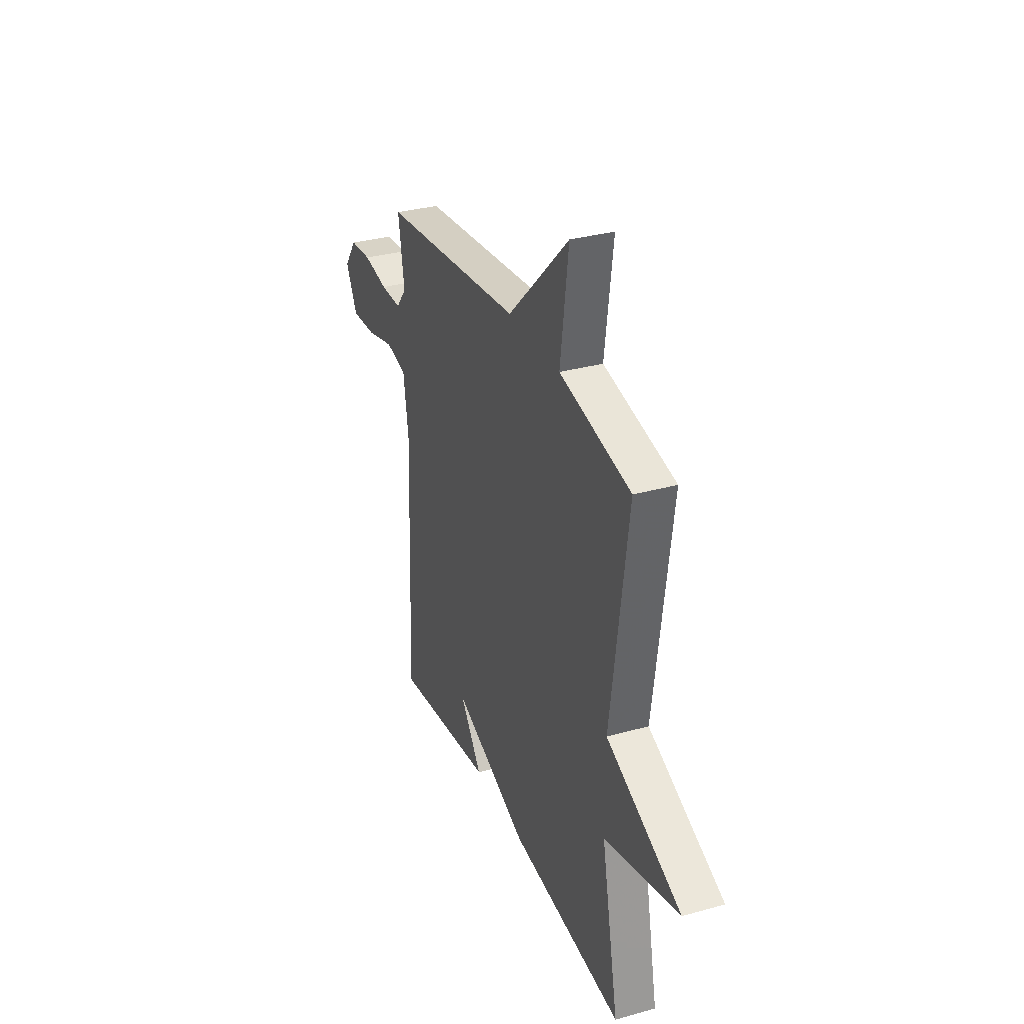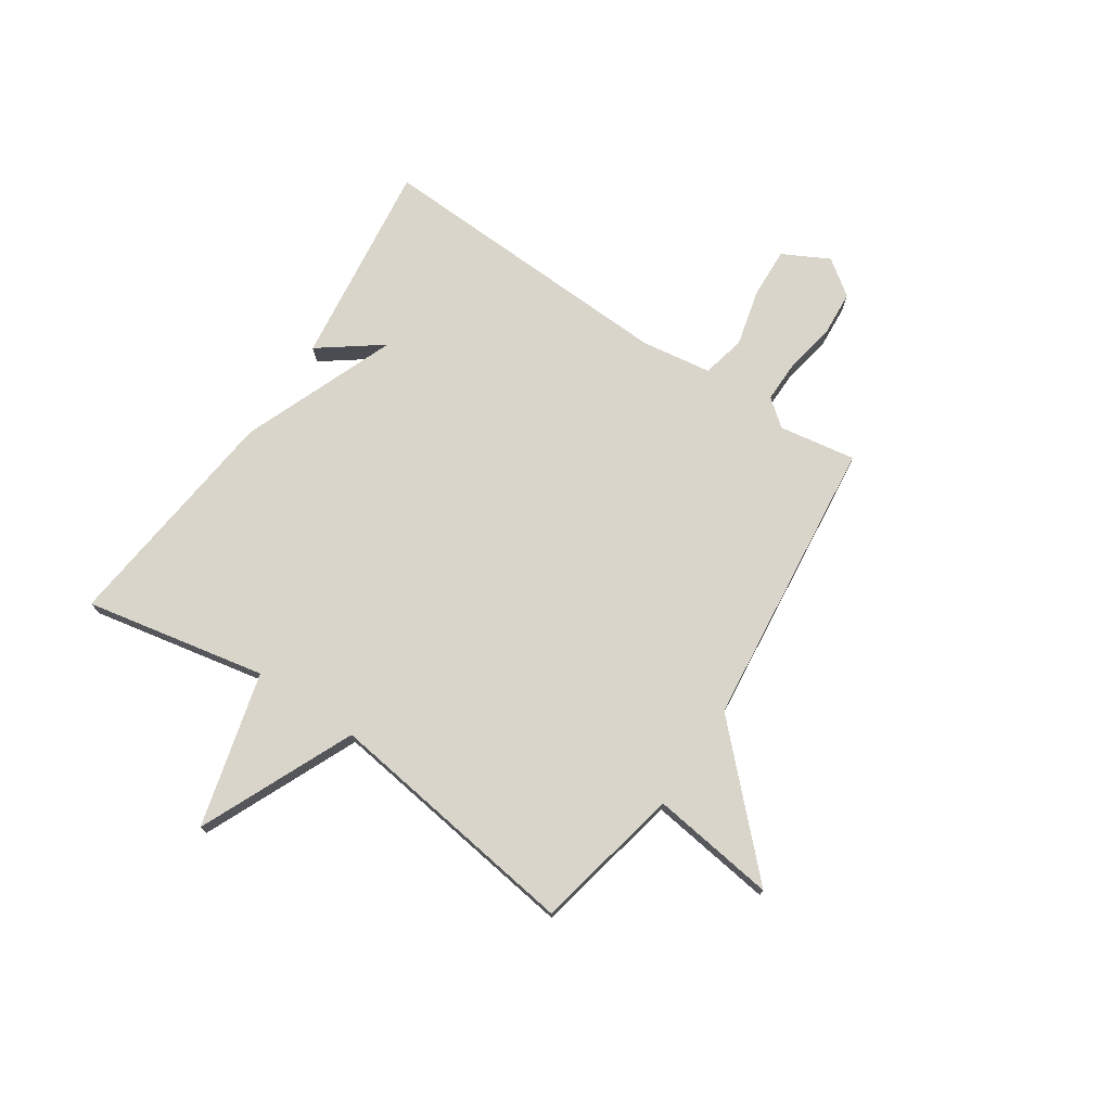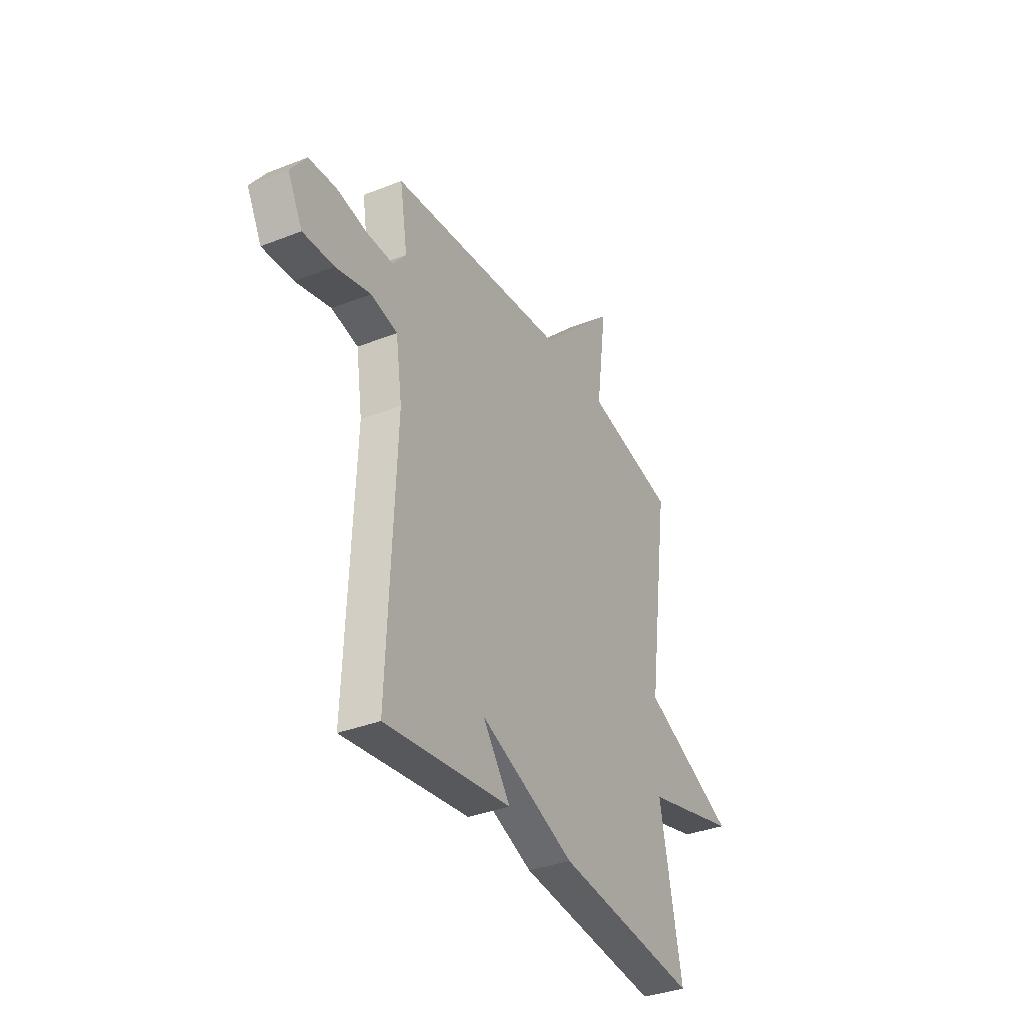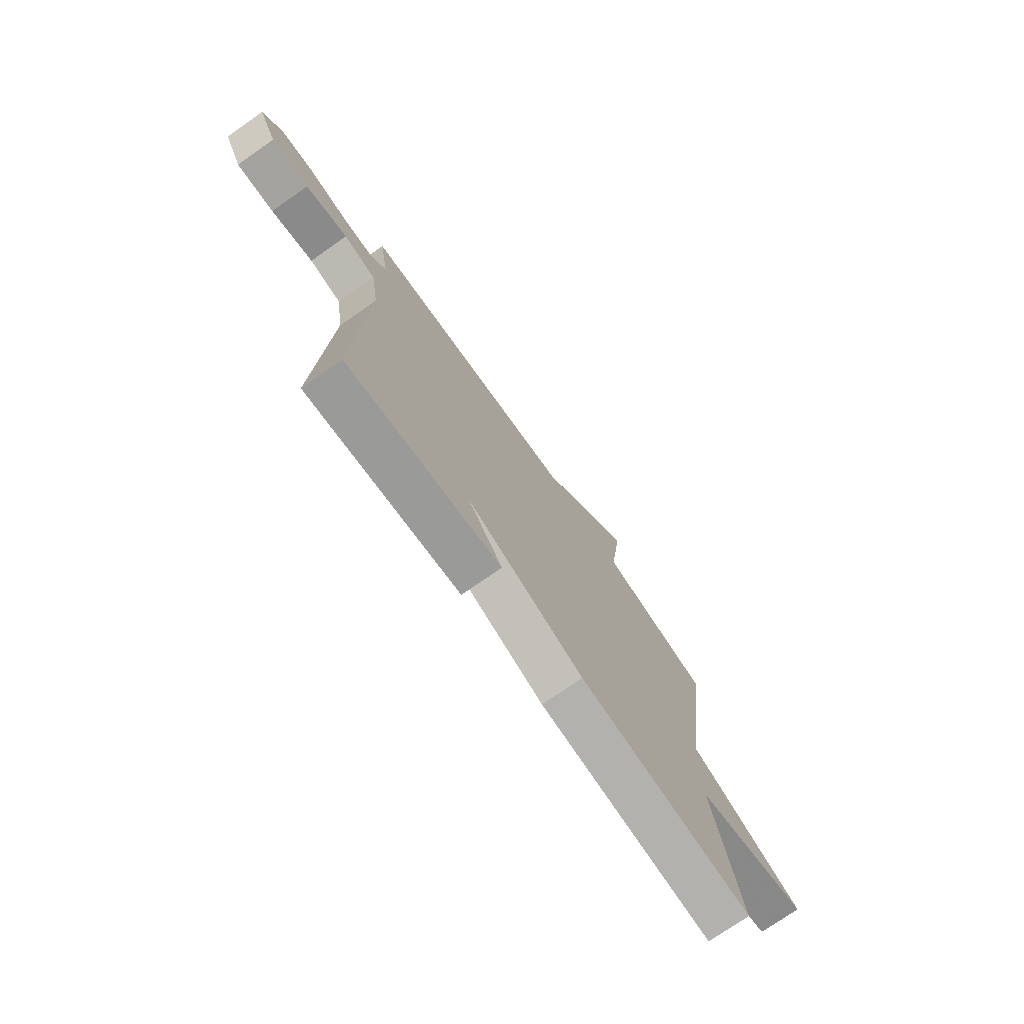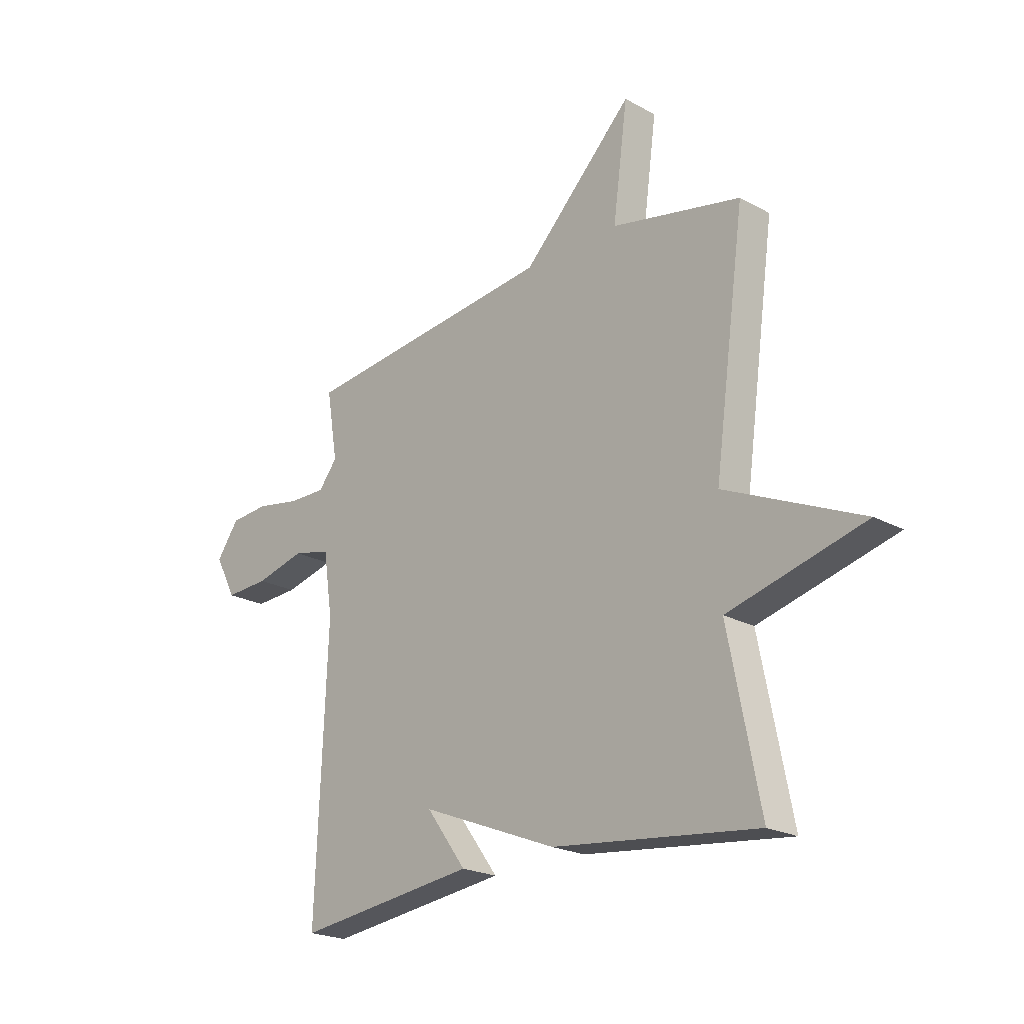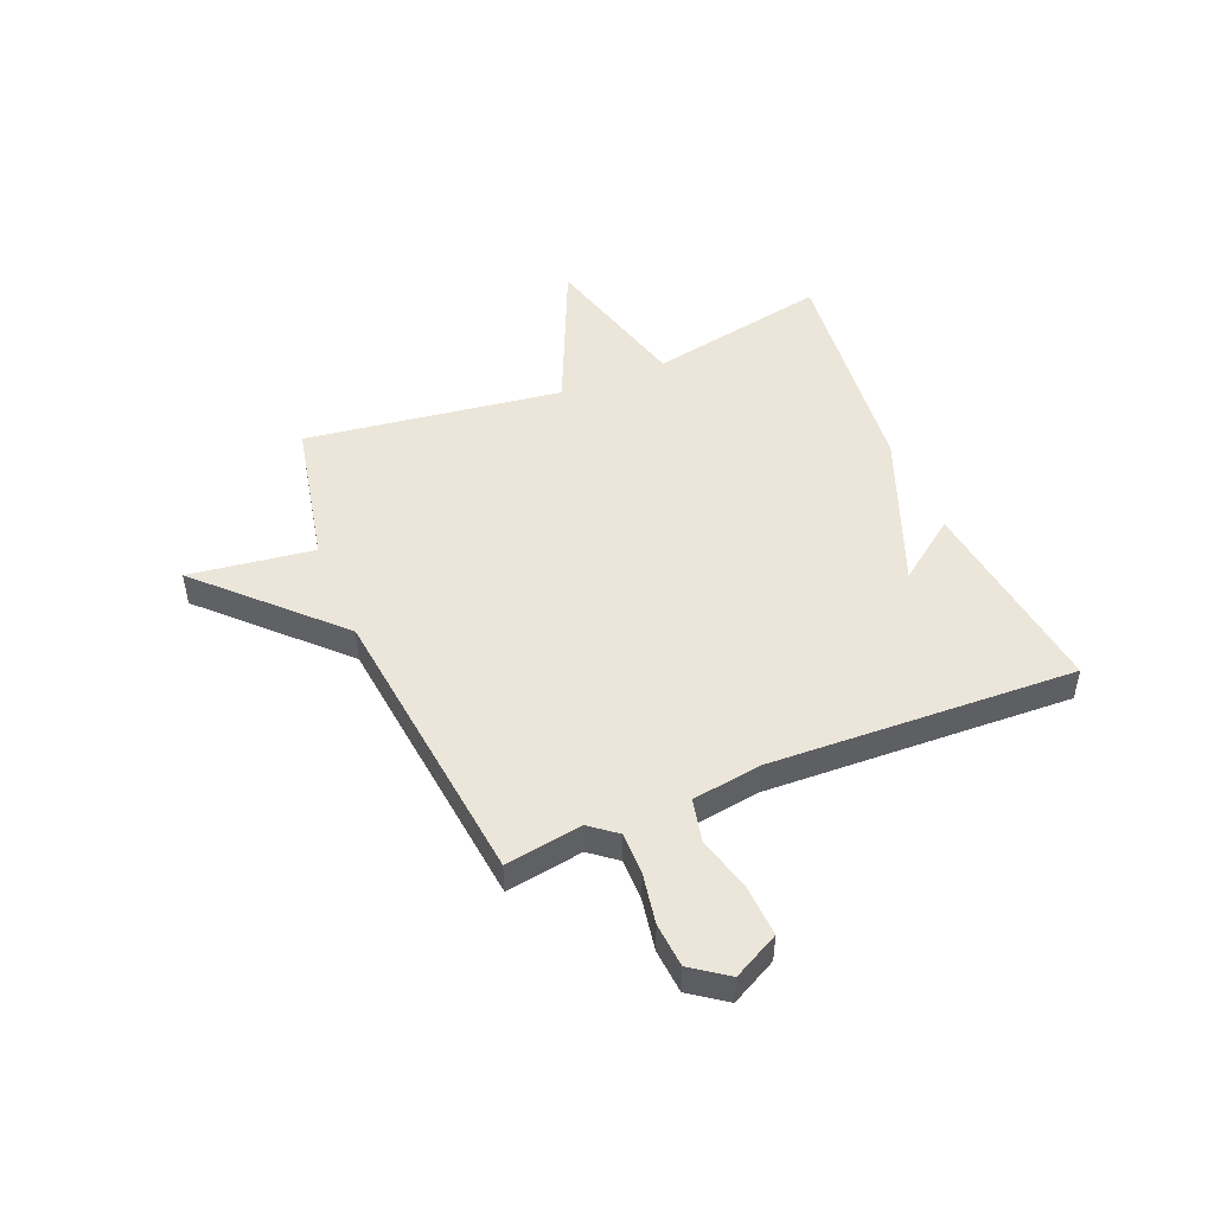
<metadata>
{"format":"obj","ext":"obj","renderer":"f3d","projection":"perspective","resolution":1024,"background":"white","views":[{"elev":32.1,"azim":-111.4,"up":"+Z"},{"elev":74.4,"azim":-56.3,"up":"+Y"},{"elev":-35.3,"azim":117.6,"up":"+Z"},{"elev":-74.7,"azim":124.9,"up":"+Z"},{"elev":-21.8,"azim":-133.7,"up":"+Z"},{"elev":48.2,"azim":67.4,"up":"+Y"}]}
</metadata>
<code>
v -0.5 0.07 -0.5
v -0.435 0.07 -0.17
v -0.717 0.07 -0.096
v -0.435 0.07 0.03
v -0.5 0.07 0.5
v -0.231 0.07 0.557
v -0.262 0.07 0.785
v -0.031 0.07 0.557
v 0.5 0.07 0.5
v 0.477 0.07 0.36
v 0.516 0.07 0.311
v 0.594 0.07 0.312
v 0.687 0.07 0.329
v 0.768 0.07 0.323
v 0.815 0.07 0.258
v 0.771 0.07 0.174
v 0.679 0.07 0.178
v 0.575 0.07 0.204
v 0.496 0.07 0.186
v 0.477 0.07 0.058
v 0.5 0.07 -0.5
v 0.124 0.07 -0.453
v 0.207 0.07 -0.341
v -0.076 0.07 -0.453
v -0.5 0 -0.5
v -0.435 0 -0.17
v -0.717 0 -0.096
v -0.435 0 0.03
v -0.5 0 0.5
v -0.231 0 0.557
v -0.262 0 0.785
v -0.031 0 0.557
v 0.5 0 0.5
v 0.477 0 0.36
v 0.516 0 0.311
v 0.594 0 0.312
v 0.687 0 0.329
v 0.768 0 0.323
v 0.815 0 0.258
v 0.771 0 0.174
v 0.679 0 0.178
v 0.575 0 0.204
v 0.496 0 0.186
v 0.477 0 0.058
v 0.5 0 -0.5
v 0.124 0 -0.453
v 0.207 0 -0.341
v -0.076 0 -0.453
f 23 24 1 2
f 21 22 23
f 20 21 23
f 19 20 23 2
f 16 17 18
f 15 16 18
f 14 15 18
f 13 14 18
f 12 13 18
f 11 12 18 19
f 2 3 4
f 19 2 4
f 11 19 4
f 10 11 4
f 4 5 6
f 10 4 6
f 9 10 6
f 8 9 6
f 6 7 8
f 26 25 48 47
f 47 46 45
f 47 45 44
f 26 47 44 43
f 42 41 40
f 42 40 39
f 42 39 38
f 42 38 37
f 42 37 36
f 43 42 36 35
f 28 27 26
f 28 26 43
f 28 43 35
f 28 35 34
f 30 29 28
f 30 28 34
f 30 34 33
f 30 33 32
f 32 31 30
f 1 25 26 2
f 2 26 27 3
f 3 27 28 4
f 4 28 29 5
f 5 29 30 6
f 6 30 31 7
f 7 31 32 8
f 8 32 33 9
f 9 33 34 10
f 10 34 35 11
f 11 35 36 12
f 12 36 37 13
f 13 37 38 14
f 14 38 39 15
f 15 39 40 16
f 16 40 41 17
f 17 41 42 18
f 18 42 43 19
f 19 43 44 20
f 20 44 45 21
f 21 45 46 22
f 22 46 47 23
f 23 47 48 24
f 24 48 25 1

</code>
